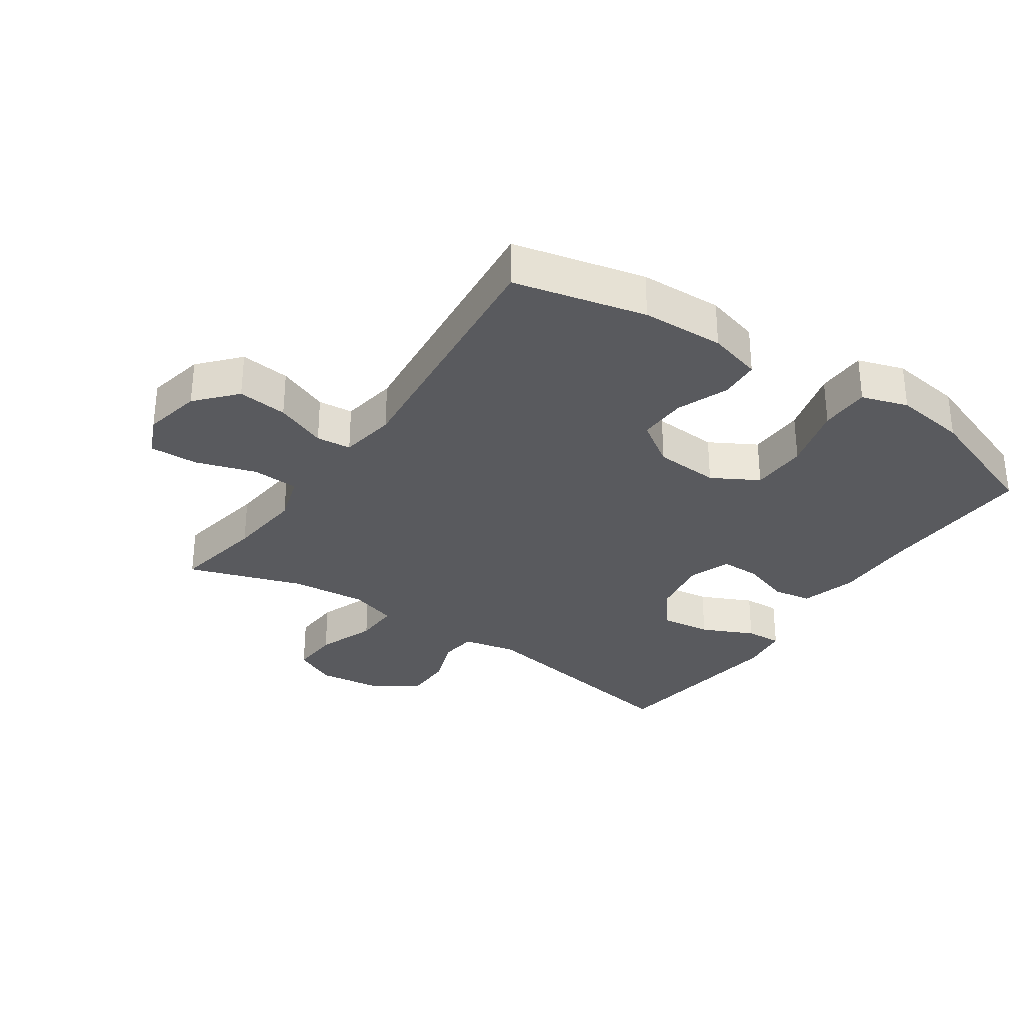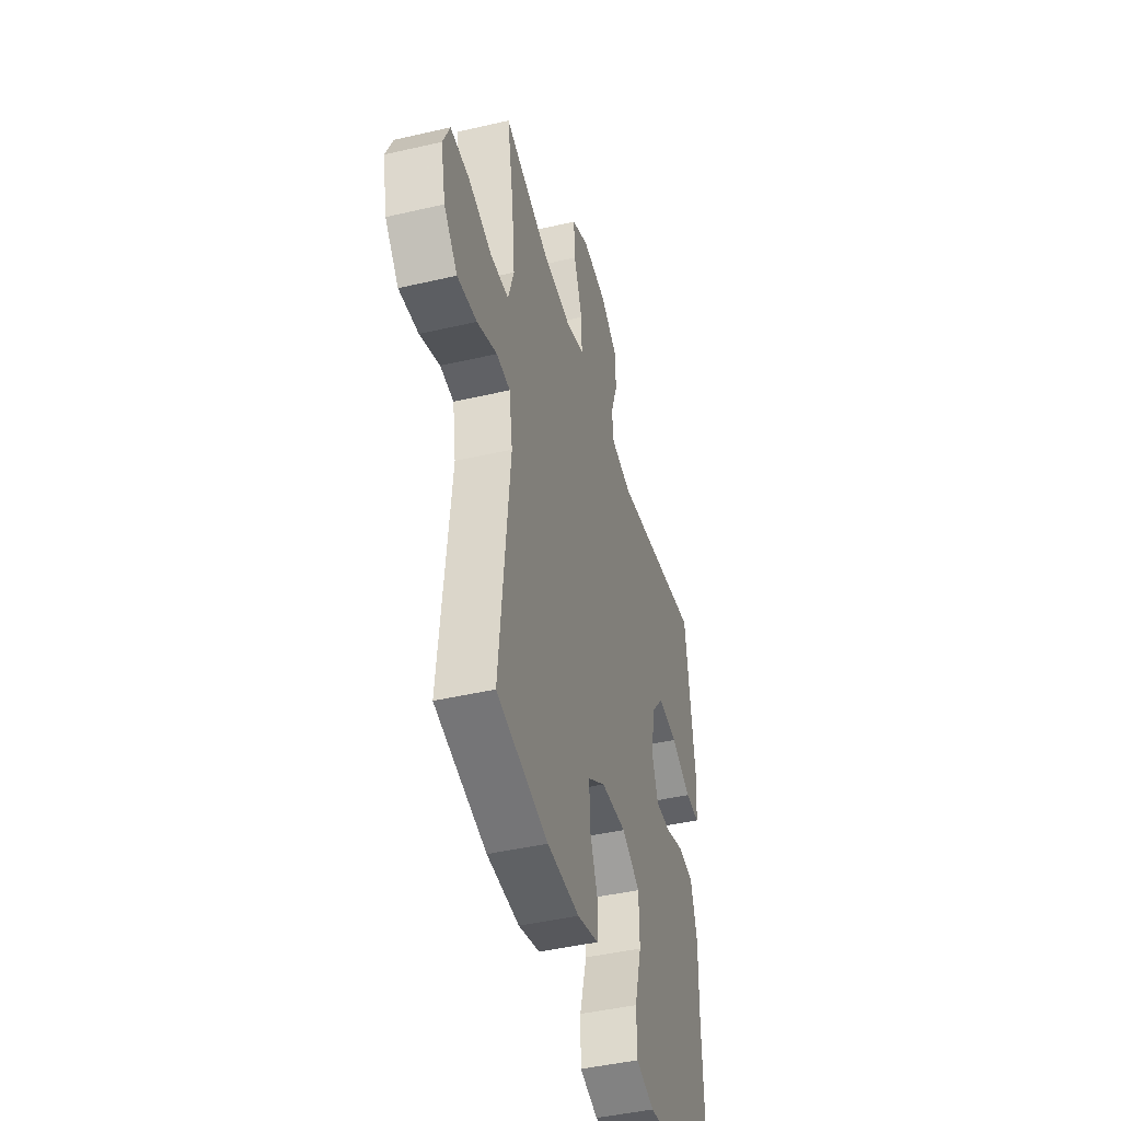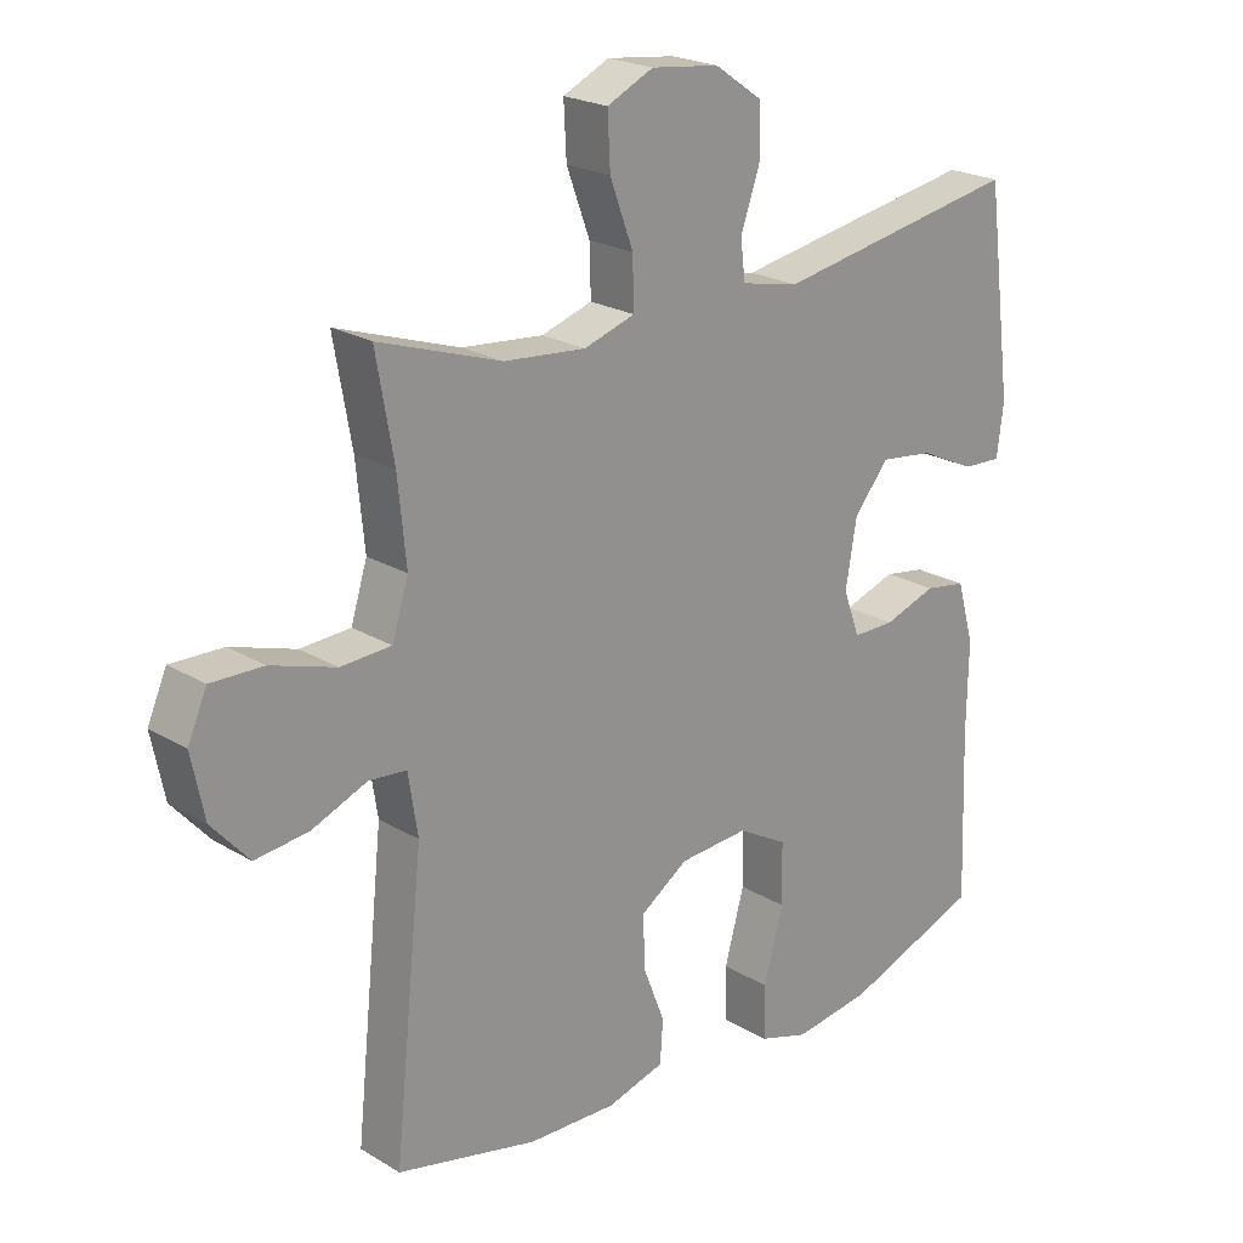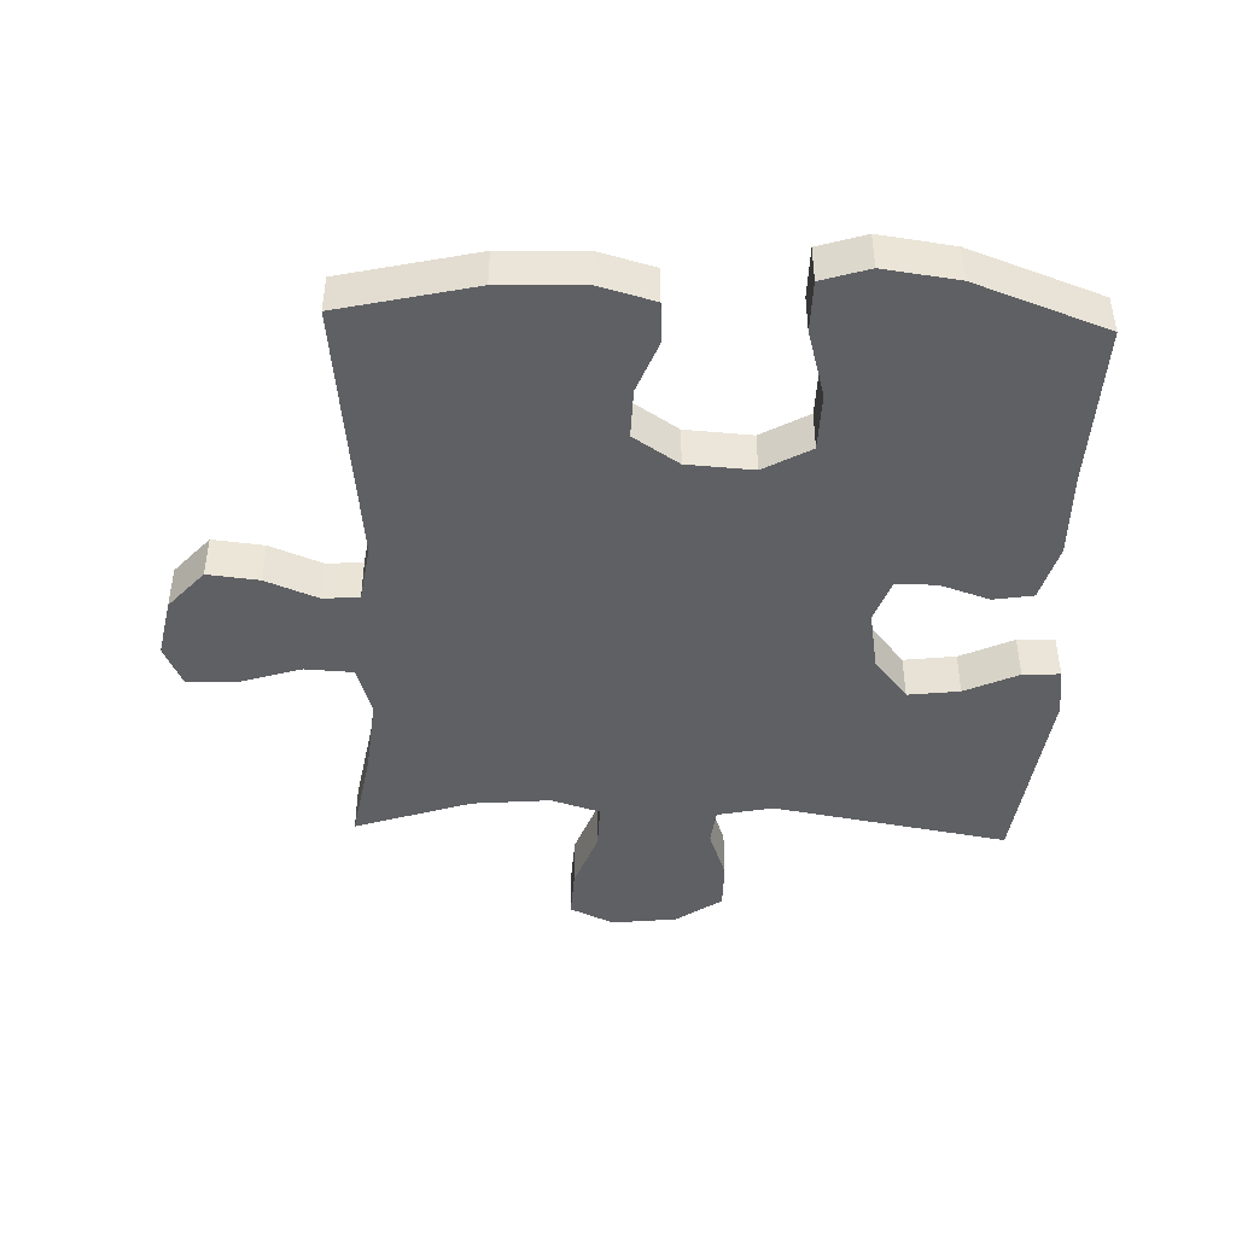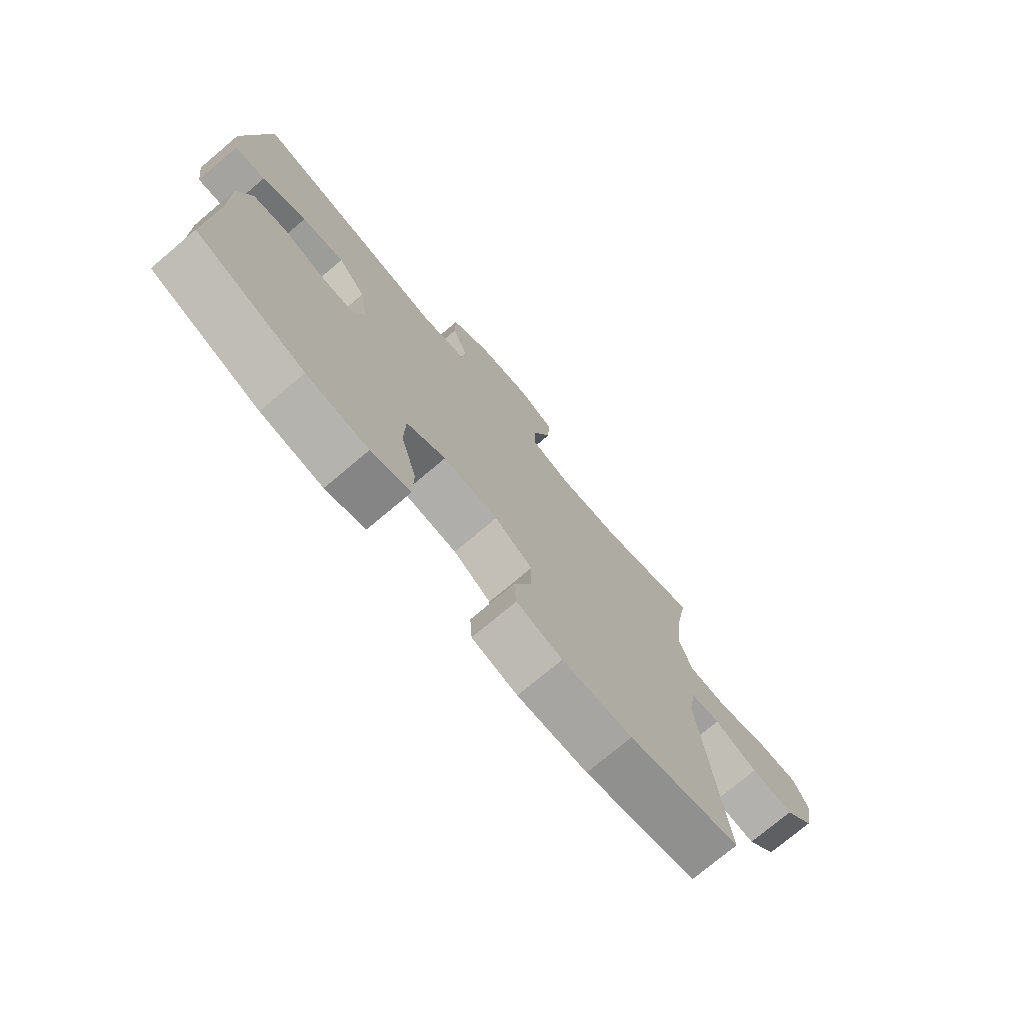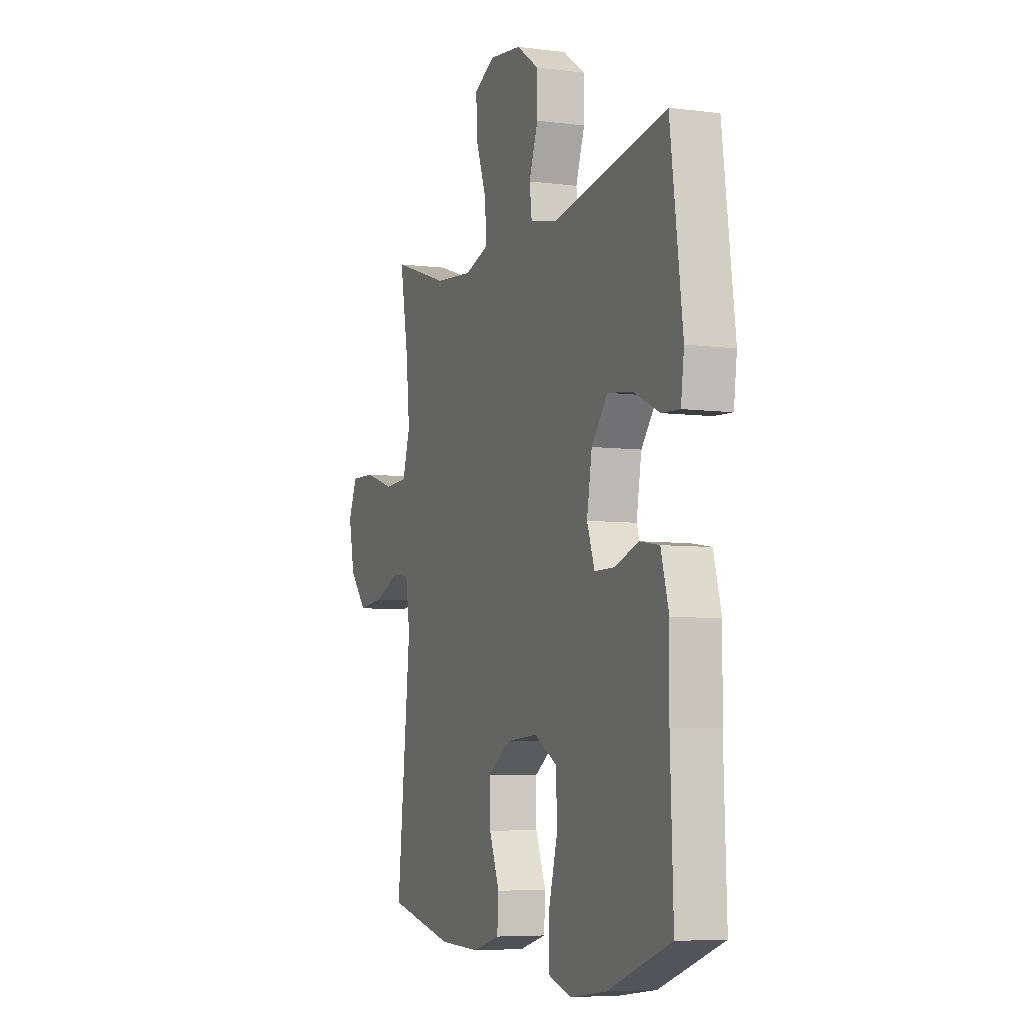
<metadata>
{"format":"obj","ext":"obj","renderer":"f3d","projection":"perspective","resolution":1024,"background":"white","views":[{"elev":-31.3,"azim":145.7,"up":"+Y"},{"elev":-44.4,"azim":105.2,"up":"+Z"},{"elev":22.1,"azim":136.2,"up":"+Z"},{"elev":-44.7,"azim":178.1,"up":"+Y"},{"elev":-75.1,"azim":-49.9,"up":"+Z"},{"elev":-6.1,"azim":-111.4,"up":"+Z"}]}
</metadata>
<code>
v 0.5 0.07 0.5
v 0.474 0.07 0.353
v 0.462 0.07 0.233
v 0.486 0.07 0.156
v 0.56 0.07 0.152
v 0.655 0.07 0.182
v 0.732 0.07 0.184
v 0.76 0.07 0.12
v 0.741 0.07 0.028
v 0.686 0.07 -0.034
v 0.607 0.07 -0.025
v 0.526 0.07 0.008
v 0.471 0.07 0.003
v 0.457 0.07 -0.086
v 0.5 0.07 -0.5
v 0.292 0.07 -0.548
v 0.162 0.07 -0.552
v 0.077 0.07 -0.528
v 0.073 0.07 -0.465
v 0.105 0.07 -0.383
v 0.107 0.07 -0.306
v 0.037 0.07 -0.259
v -0.065 0.07 -0.252
v -0.138 0.07 -0.293
v -0.14 0.07 -0.383
v -0.111 0.07 -0.488
v -0.112 0.07 -0.567
v -0.185 0.07 -0.59
v -0.299 0.07 -0.574
v -0.5 0.07 -0.5
v -0.491 0.07 -0.251
v -0.493 0.07 -0.119
v -0.468 0.07 -0.031
v -0.407 0.07 -0.021
v -0.33 0.07 -0.047
v -0.268 0.07 -0.047
v -0.244 0.07 0.02
v -0.26 0.07 0.114
v -0.311 0.07 0.177
v -0.39 0.07 0.167
v -0.472 0.07 0.129
v -0.529 0.07 0.126
v -0.539 0.07 0.202
v -0.5 0.07 0.5
v -0.138 0.07 0.436
v -0.053 0.07 0.454
v -0.046 0.07 0.511
v -0.074 0.07 0.59
v -0.074 0.07 0.665
v -0.003 0.07 0.714
v 0.097 0.07 0.726
v 0.165 0.07 0.694
v 0.161 0.07 0.617
v 0.127 0.07 0.525
v 0.125 0.07 0.453
v 0.2 0.07 0.429
v 0.32 0.07 0.44
v 0.5 0 0.5
v 0.474 0 0.353
v 0.462 0 0.233
v 0.486 0 0.156
v 0.56 0 0.152
v 0.655 0 0.182
v 0.732 0 0.184
v 0.76 0 0.12
v 0.741 0 0.028
v 0.686 0 -0.034
v 0.607 0 -0.025
v 0.526 0 0.008
v 0.471 0 0.003
v 0.457 0 -0.086
v 0.5 0 -0.5
v 0.292 0 -0.548
v 0.162 0 -0.552
v 0.077 0 -0.528
v 0.073 0 -0.465
v 0.105 0 -0.383
v 0.107 0 -0.306
v 0.037 0 -0.259
v -0.065 0 -0.252
v -0.138 0 -0.293
v -0.14 0 -0.383
v -0.111 0 -0.488
v -0.112 0 -0.567
v -0.185 0 -0.59
v -0.299 0 -0.574
v -0.5 0 -0.5
v -0.491 0 -0.251
v -0.493 0 -0.119
v -0.468 0 -0.031
v -0.407 0 -0.021
v -0.33 0 -0.047
v -0.268 0 -0.047
v -0.244 0 0.02
v -0.26 0 0.114
v -0.311 0 0.177
v -0.39 0 0.167
v -0.472 0 0.129
v -0.529 0 0.126
v -0.539 0 0.202
v -0.5 0 0.5
v -0.138 0 0.436
v -0.053 0 0.454
v -0.046 0 0.511
v -0.074 0 0.59
v -0.074 0 0.665
v -0.003 0 0.714
v 0.097 0 0.726
v 0.165 0 0.694
v 0.161 0 0.617
v 0.127 0 0.525
v 0.125 0 0.453
v 0.2 0 0.429
v 0.32 0 0.44
f 52 53 54
f 51 52 54
f 50 51 54
f 49 50 54
f 48 49 54
f 47 48 54
f 46 47 54 55
f 45 46 55 56
f 43 44 45
f 42 43 45
f 41 42 45
f 40 41 45
f 39 40 45 56
f 33 34 35
f 32 33 35
f 31 32 35
f 31 35 36
f 30 31 36
f 29 30 36
f 28 29 36
f 27 28 36
f 26 27 36
f 25 26 36
f 24 25 36 37
f 18 19 20
f 17 18 20
f 16 17 20
f 15 16 20
f 14 15 20
f 13 14 20 21
f 10 11 12
f 9 10 12
f 8 9 12
f 7 8 12
f 6 7 12
f 5 6 12
f 4 5 12 13
f 13 21 22
f 4 13 22
f 3 4 22
f 57 1 2
f 57 2 3
f 56 57 3
f 39 56 3
f 38 39 3
f 37 38 3
f 24 37 3
f 23 24 3
f 3 22 23
f 111 110 109
f 111 109 108
f 111 108 107
f 111 107 106
f 111 106 105
f 111 105 104
f 112 111 104 103
f 113 112 103 102
f 102 101 100
f 102 100 99
f 102 99 98
f 102 98 97
f 113 102 97 96
f 92 91 90
f 92 90 89
f 92 89 88
f 93 92 88
f 93 88 87
f 93 87 86
f 93 86 85
f 93 85 84
f 93 84 83
f 93 83 82
f 94 93 82 81
f 77 76 75
f 77 75 74
f 77 74 73
f 77 73 72
f 77 72 71
f 78 77 71 70
f 69 68 67
f 69 67 66
f 69 66 65
f 69 65 64
f 69 64 63
f 69 63 62
f 70 69 62 61
f 79 78 70
f 79 70 61
f 79 61 60
f 59 58 114
f 60 59 114
f 60 114 113
f 60 113 96
f 60 96 95
f 60 95 94
f 60 94 81
f 60 81 80
f 80 79 60
f 1 58 59 2
f 2 59 60 3
f 3 60 61 4
f 4 61 62 5
f 5 62 63 6
f 6 63 64 7
f 7 64 65 8
f 8 65 66 9
f 9 66 67 10
f 10 67 68 11
f 11 68 69 12
f 12 69 70 13
f 13 70 71 14
f 14 71 72 15
f 15 72 73 16
f 16 73 74 17
f 17 74 75 18
f 18 75 76 19
f 19 76 77 20
f 20 77 78 21
f 21 78 79 22
f 22 79 80 23
f 23 80 81 24
f 24 81 82 25
f 25 82 83 26
f 26 83 84 27
f 27 84 85 28
f 28 85 86 29
f 29 86 87 30
f 30 87 88 31
f 31 88 89 32
f 32 89 90 33
f 33 90 91 34
f 34 91 92 35
f 35 92 93 36
f 36 93 94 37
f 37 94 95 38
f 38 95 96 39
f 39 96 97 40
f 40 97 98 41
f 41 98 99 42
f 42 99 100 43
f 43 100 101 44
f 44 101 102 45
f 45 102 103 46
f 46 103 104 47
f 47 104 105 48
f 48 105 106 49
f 49 106 107 50
f 50 107 108 51
f 51 108 109 52
f 52 109 110 53
f 53 110 111 54
f 54 111 112 55
f 55 112 113 56
f 56 113 114 57
f 57 114 58 1

</code>
